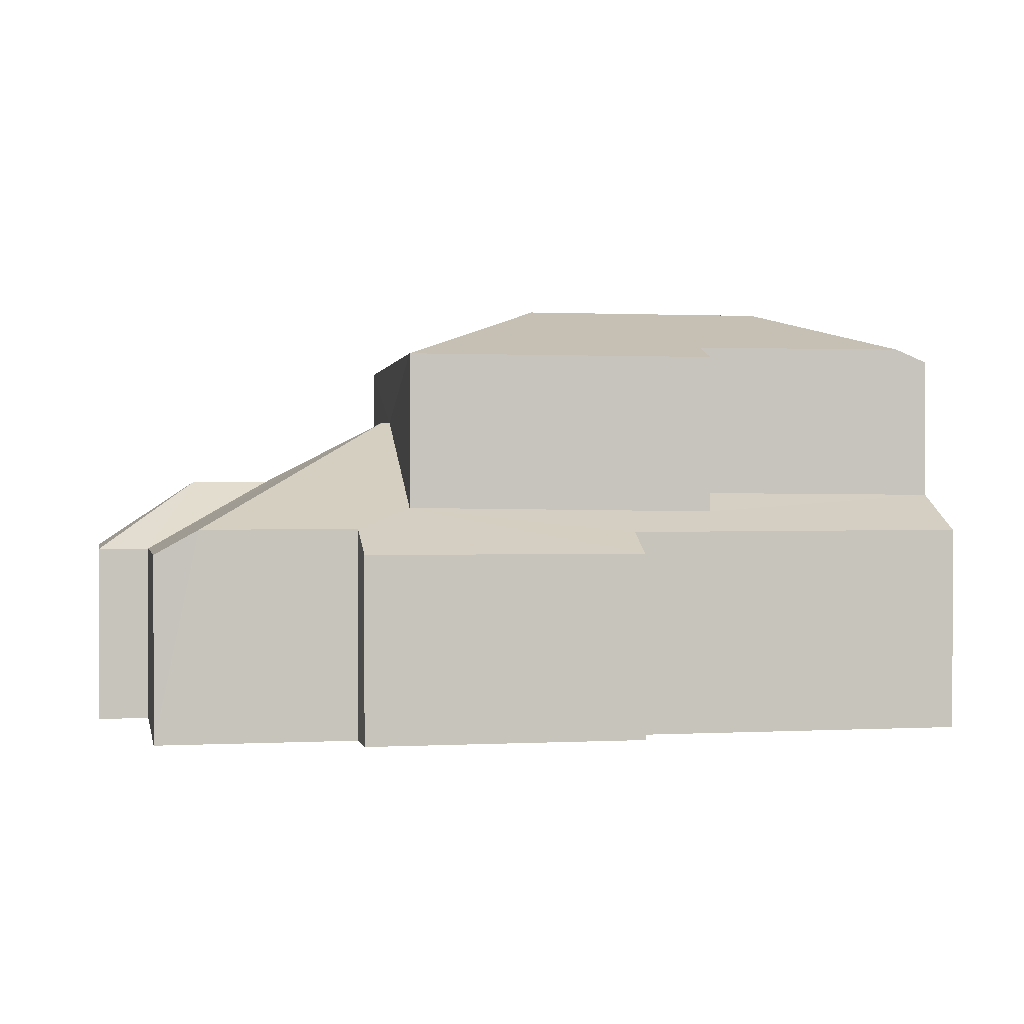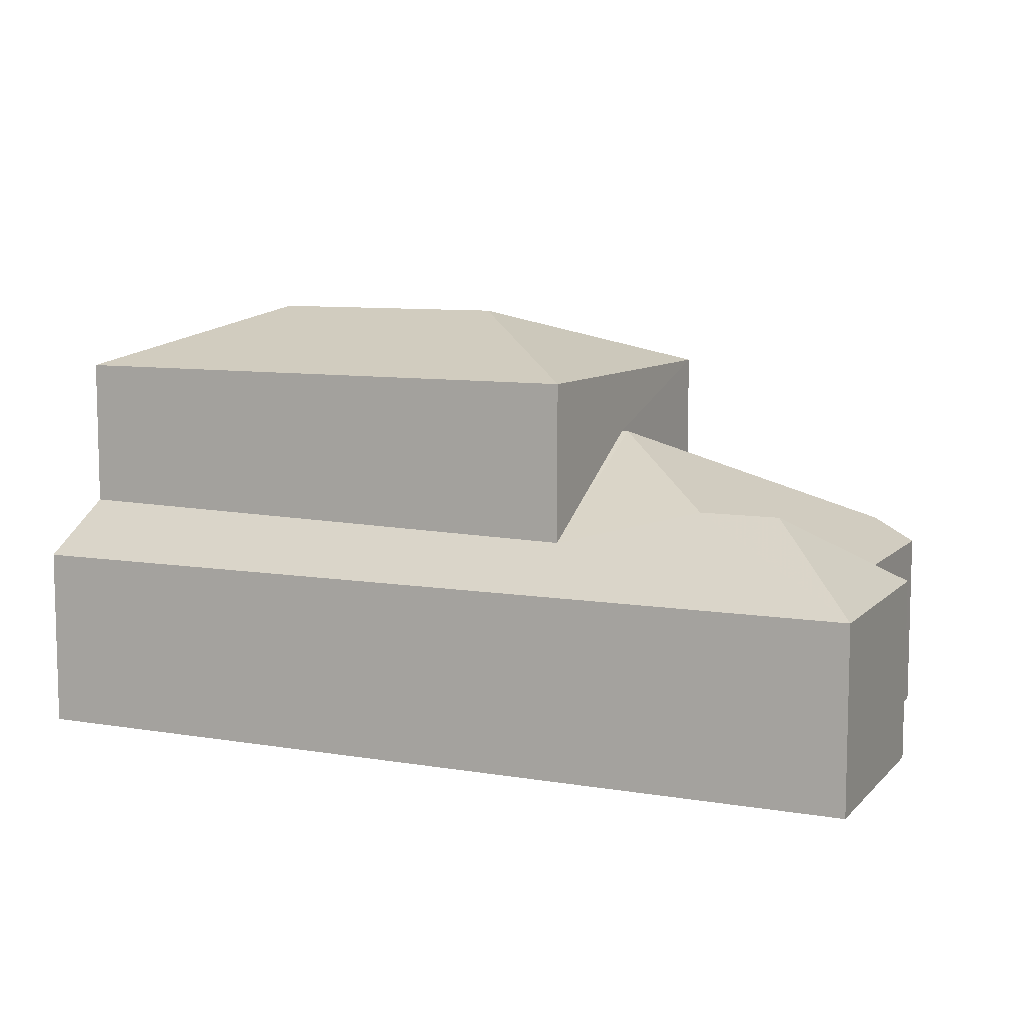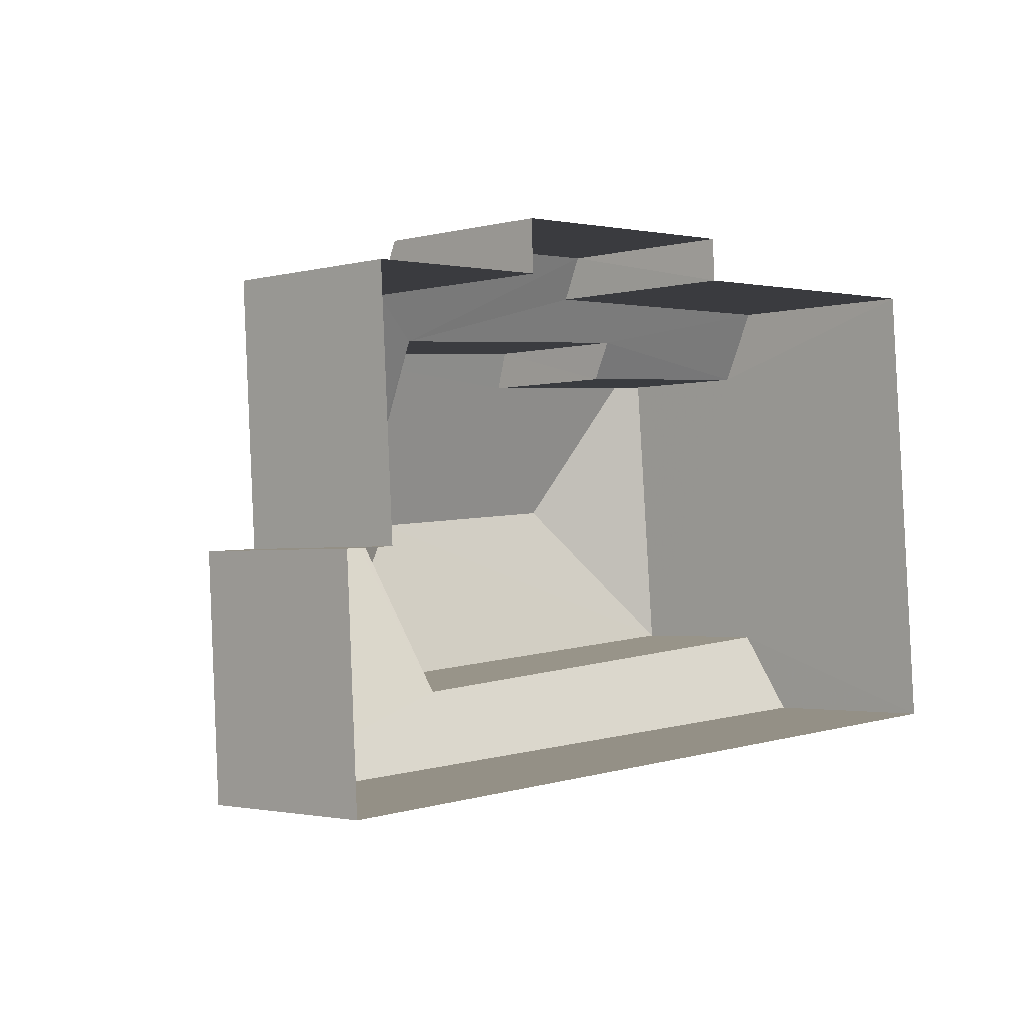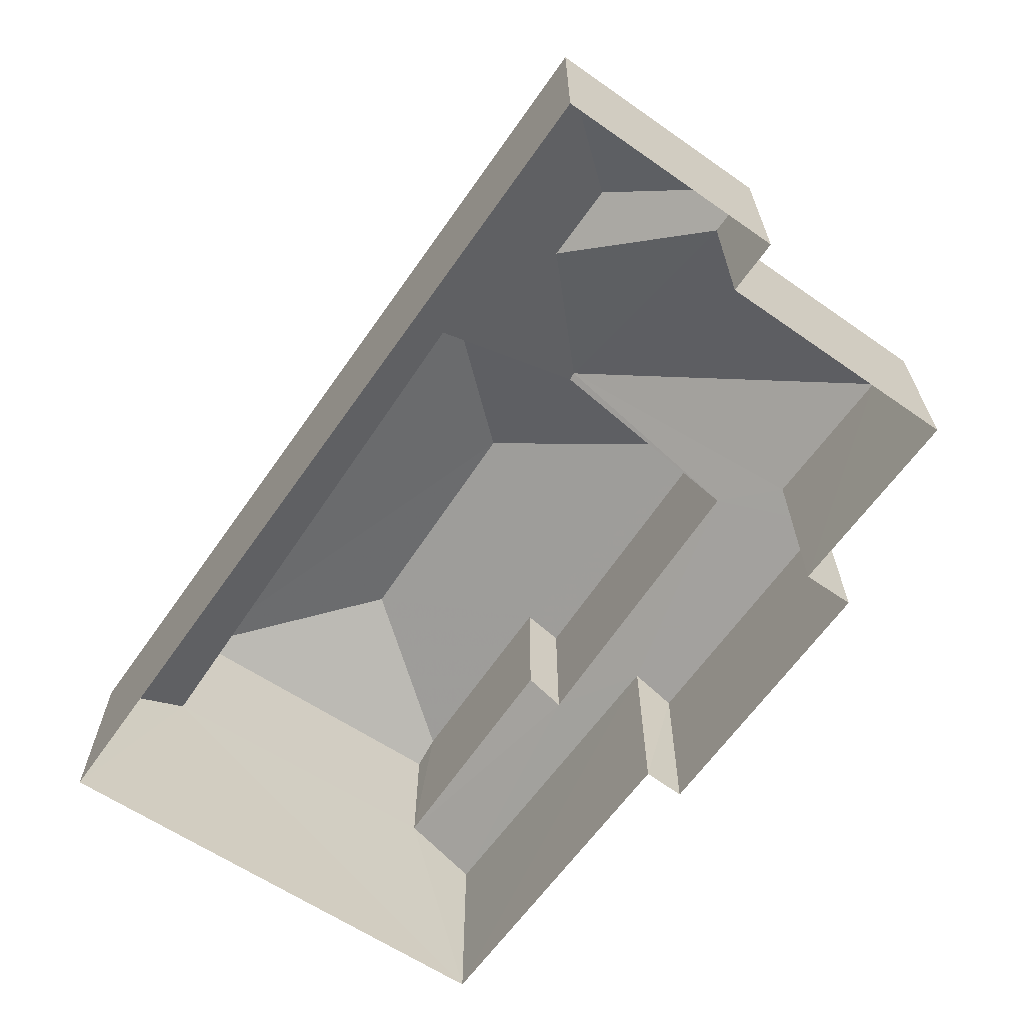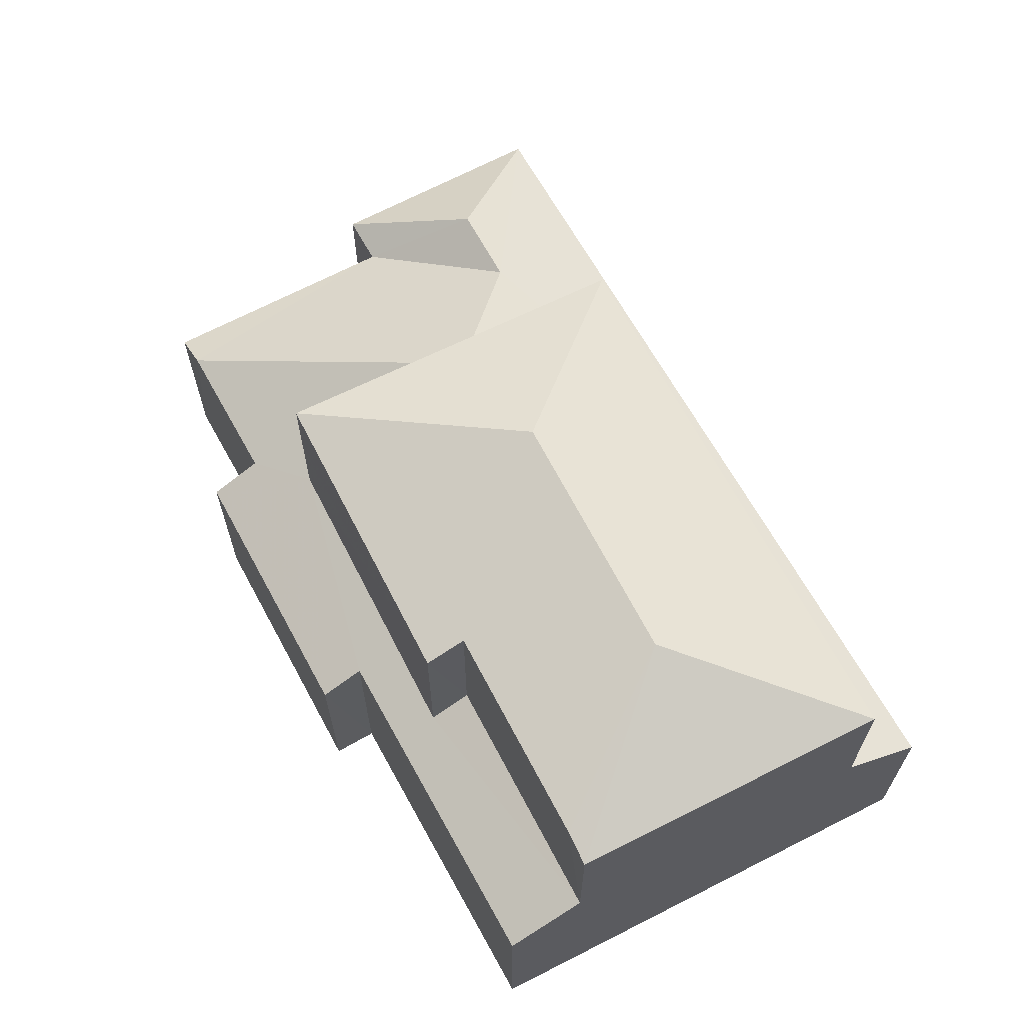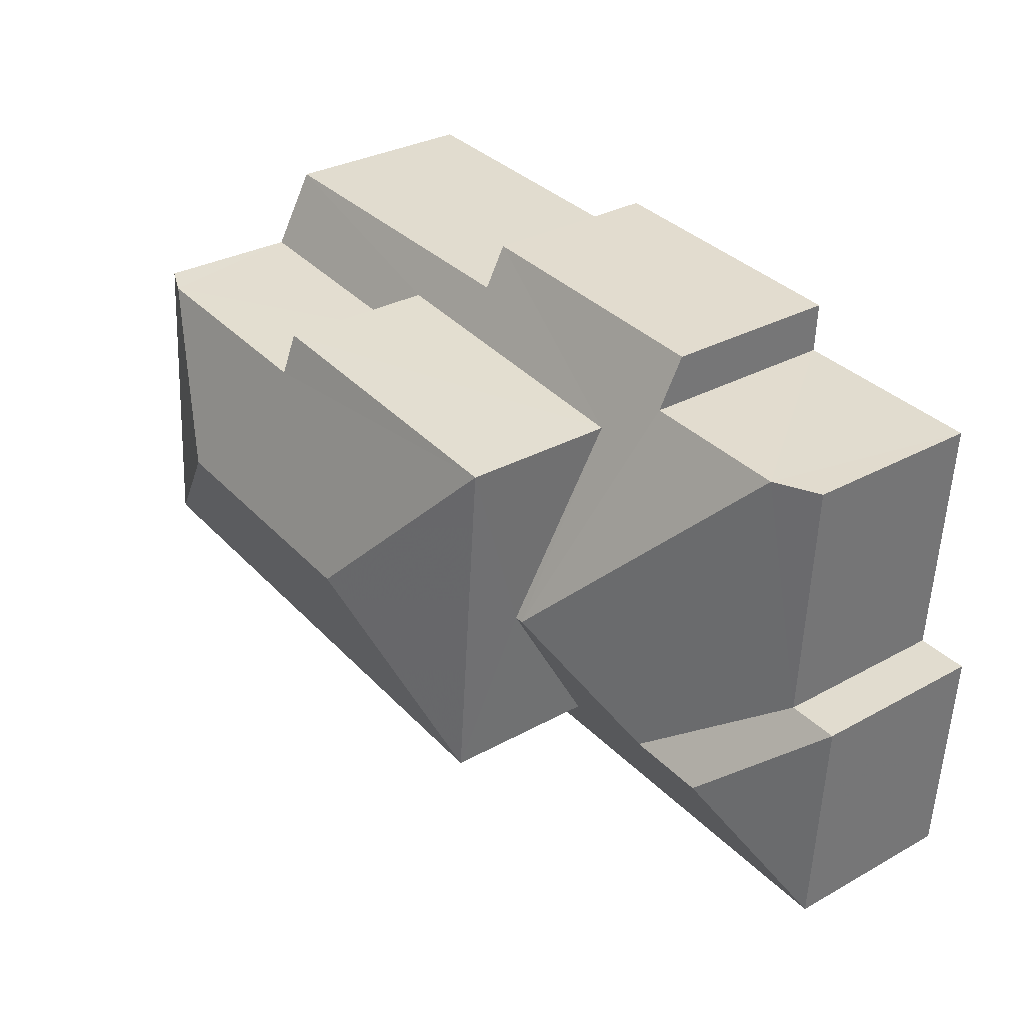
<metadata>
{"format":"obj","ext":"obj","renderer":"f3d","projection":"perspective","resolution":1024,"background":"white","views":[{"elev":0.4,"azim":165.4,"up":"+Z"},{"elev":8.6,"azim":21.1,"up":"+Z"},{"elev":-2.2,"azim":132.7,"up":"+Y"},{"elev":-64.5,"azim":51.6,"up":"+Z"},{"elev":64.6,"azim":-121.8,"up":"+Z"},{"elev":31.6,"azim":52.1,"up":"+Y"}]}
</metadata>
<code>
v -3.14e+05 3.986e+04 5.748
v -3.14e+05 3.986e+04 5.747
v -3.14e+05 3.986e+04 5.749
v -3.14e+05 3.987e+04 5.752
v -3.14e+05 3.987e+04 5.751
v -3.14e+05 3.986e+04 5.748
v -3.14e+05 3.987e+04 5.751
v -3.14e+05 3.987e+04 5.75
v -3.14e+05 3.987e+04 5.75
v -3.14e+05 3.987e+04 5.749
v -3.14e+05 3.987e+04 9.809
v -3.14e+05 3.987e+04 10.79
v -3.14e+05 3.987e+04 9.808
v -3.14e+05 3.987e+04 10.35
v -3.14e+05 3.986e+04 12.85
v -3.14e+05 3.987e+04 10.34
v -3.14e+05 3.986e+04 12.85
v -3.14e+05 3.987e+04 10.29
v -3.14e+05 3.987e+04 11.09
v -3.14e+05 3.987e+04 10.71
v -3.14e+05 3.987e+04 10.26
v -3.14e+05 3.987e+04 11.13
v -3.14e+05 3.986e+04 9.805
v -3.14e+05 3.986e+04 10.72
v -3.14e+05 3.986e+04 9.807
v -3.14e+05 3.986e+04 10.9
v -3.14e+05 3.986e+04 11.41
v -3.14e+05 3.986e+04 11.41
v -3.14e+05 3.986e+04 9.806
v -3.14e+05 3.986e+04 15.6
v -3.14e+05 3.986e+04 14.24
v -3.14e+05 3.987e+04 14.24
v -3.14e+05 3.986e+04 9.806
v -3.14e+05 3.987e+04 9.808
v -3.14e+05 3.986e+04 14.24
v -3.14e+05 3.987e+04 15.6
v -3.14e+05 3.987e+04 14.24
v -3.14e+05 3.987e+04 14.54
v -3.14e+05 3.987e+04 14.52
v -3.14e+05 3.987e+04 14.24
f 1 2 3
f 3 4 5
f 1 6 2
f 7 8 5
f 9 10 1
f 8 9 5
f 5 1 3
f 5 9 1
f 11 12 13
f 12 14 13
f 14 15 16
f 12 17 15
f 18 19 20
f 18 20 21
f 12 11 21
f 20 19 22
f 20 12 21
f 12 15 14
f 23 24 25
f 25 24 26
f 23 27 28
f 17 24 15
f 24 28 15
f 23 28 24
f 29 27 23
f 30 31 32
f 16 15 33
f 16 33 34
f 15 28 33
f 35 31 30
f 36 35 30
f 27 33 28
f 27 29 33
f 37 35 36
f 38 37 36
f 38 36 39
f 36 30 39
f 39 32 40
f 39 30 32
f 11 7 5
f 21 11 5
f 11 13 8
f 7 11 8
f 26 4 3
f 3 25 26
f 19 18 4
f 35 37 19
f 35 19 26
f 26 19 4
f 14 16 9
f 9 16 10
f 16 34 10
f 12 40 32
f 12 20 40
f 34 1 10
f 34 33 1
f 26 24 31
f 35 26 31
f 13 9 8
f 13 14 9
f 21 5 4
f 18 21 4
f 17 31 24
f 12 32 17
f 32 31 17
f 29 2 6
f 29 23 2
f 22 39 40
f 20 22 40
f 25 3 2
f 23 25 2
f 6 33 29
f 6 1 33
f 39 22 38
f 38 19 37
f 38 22 19

</code>
